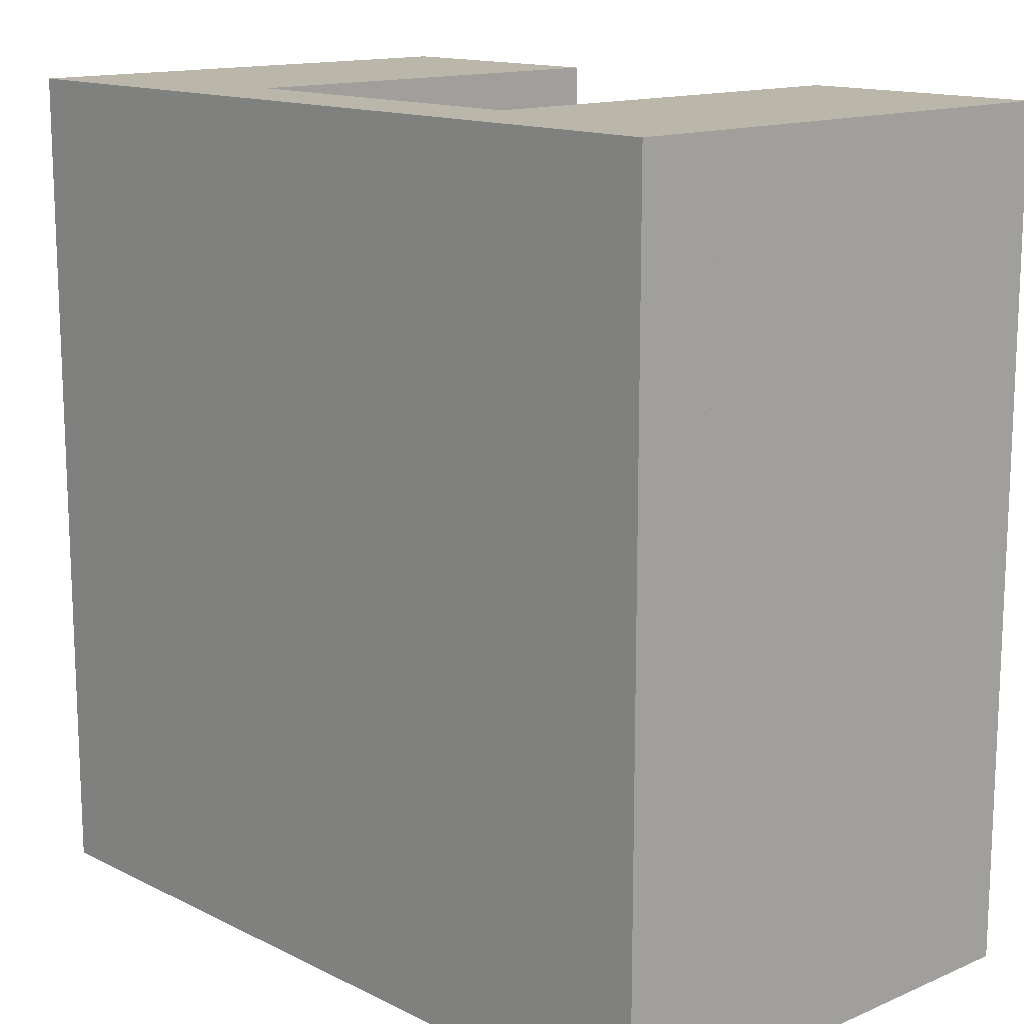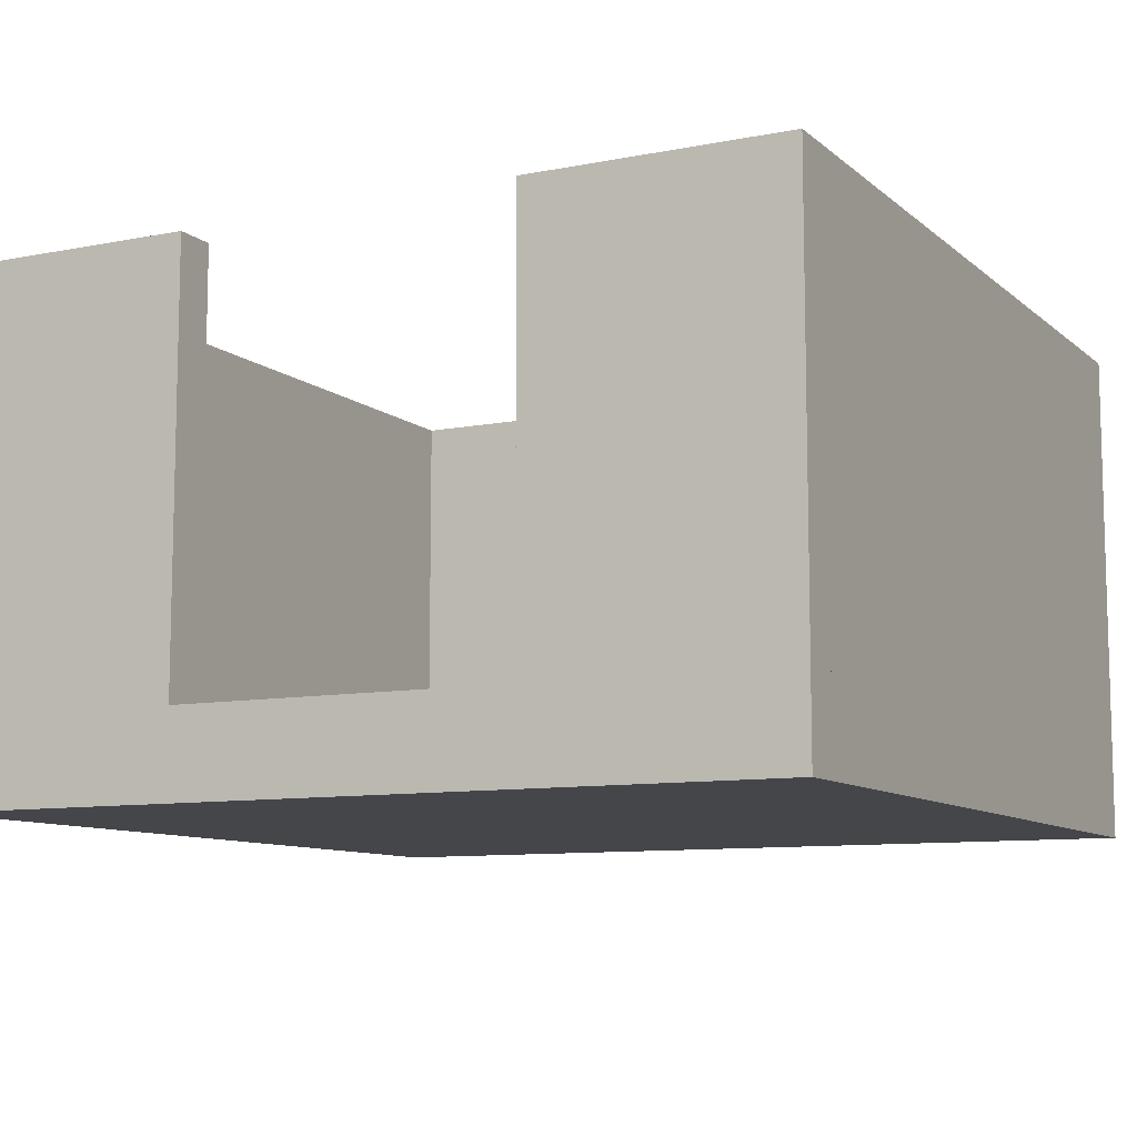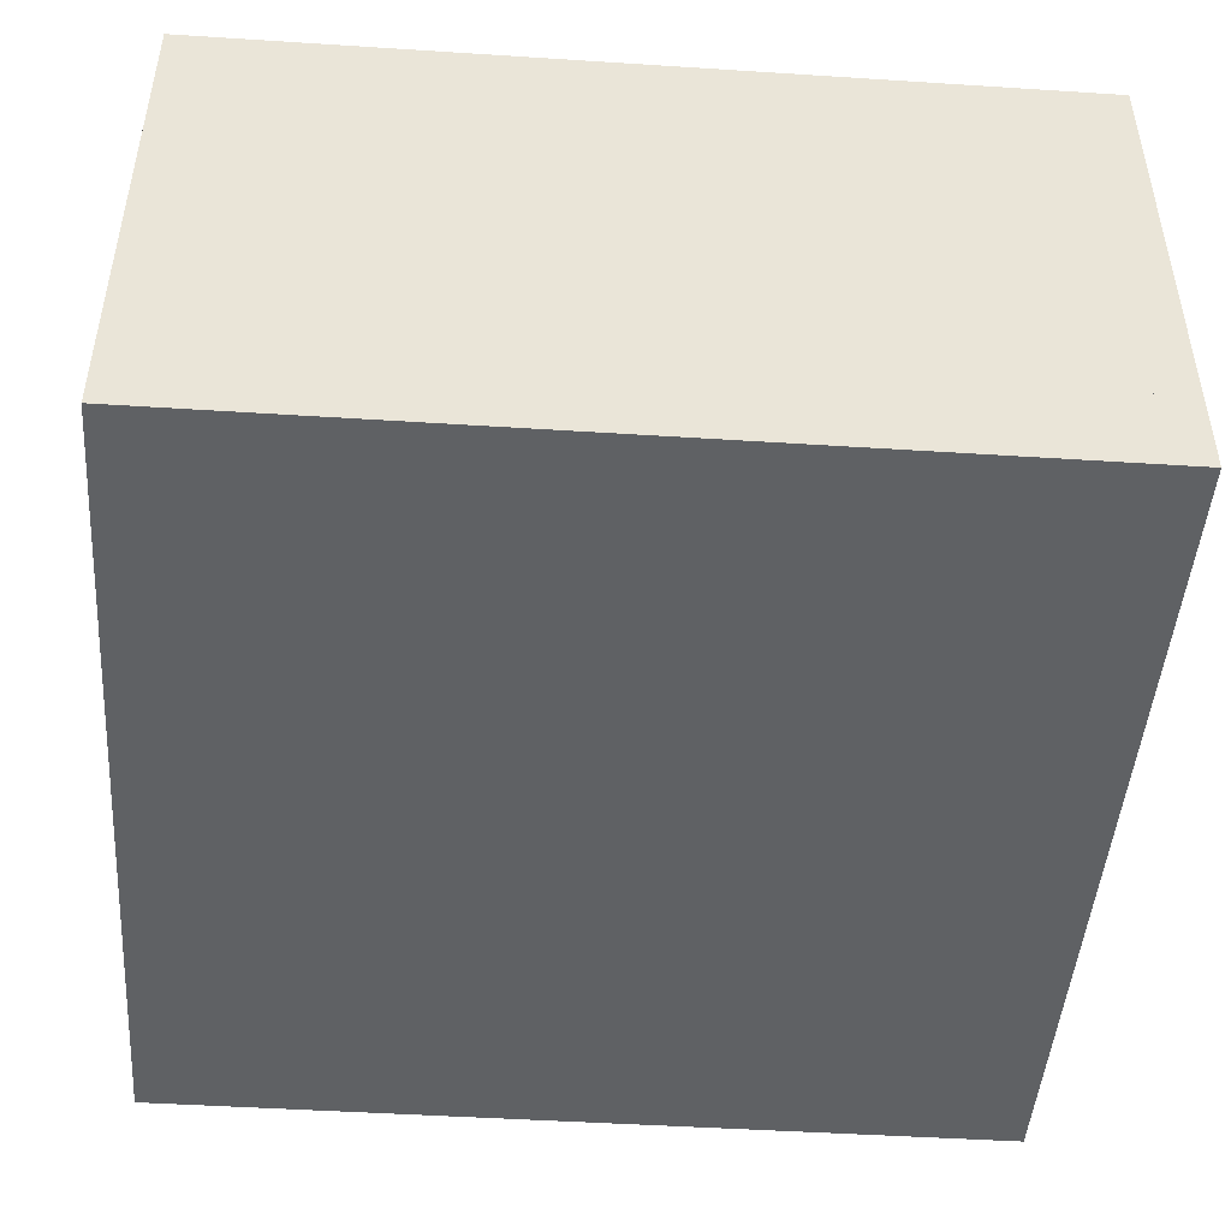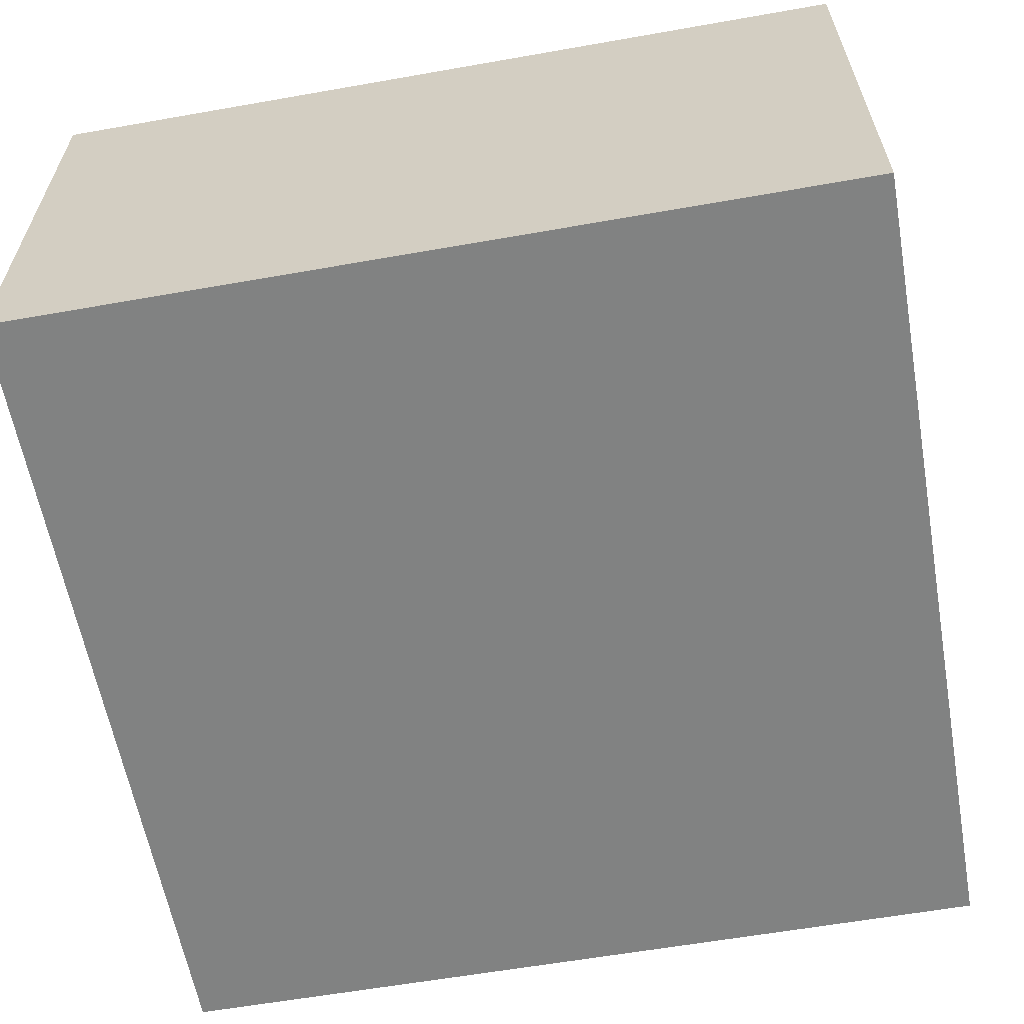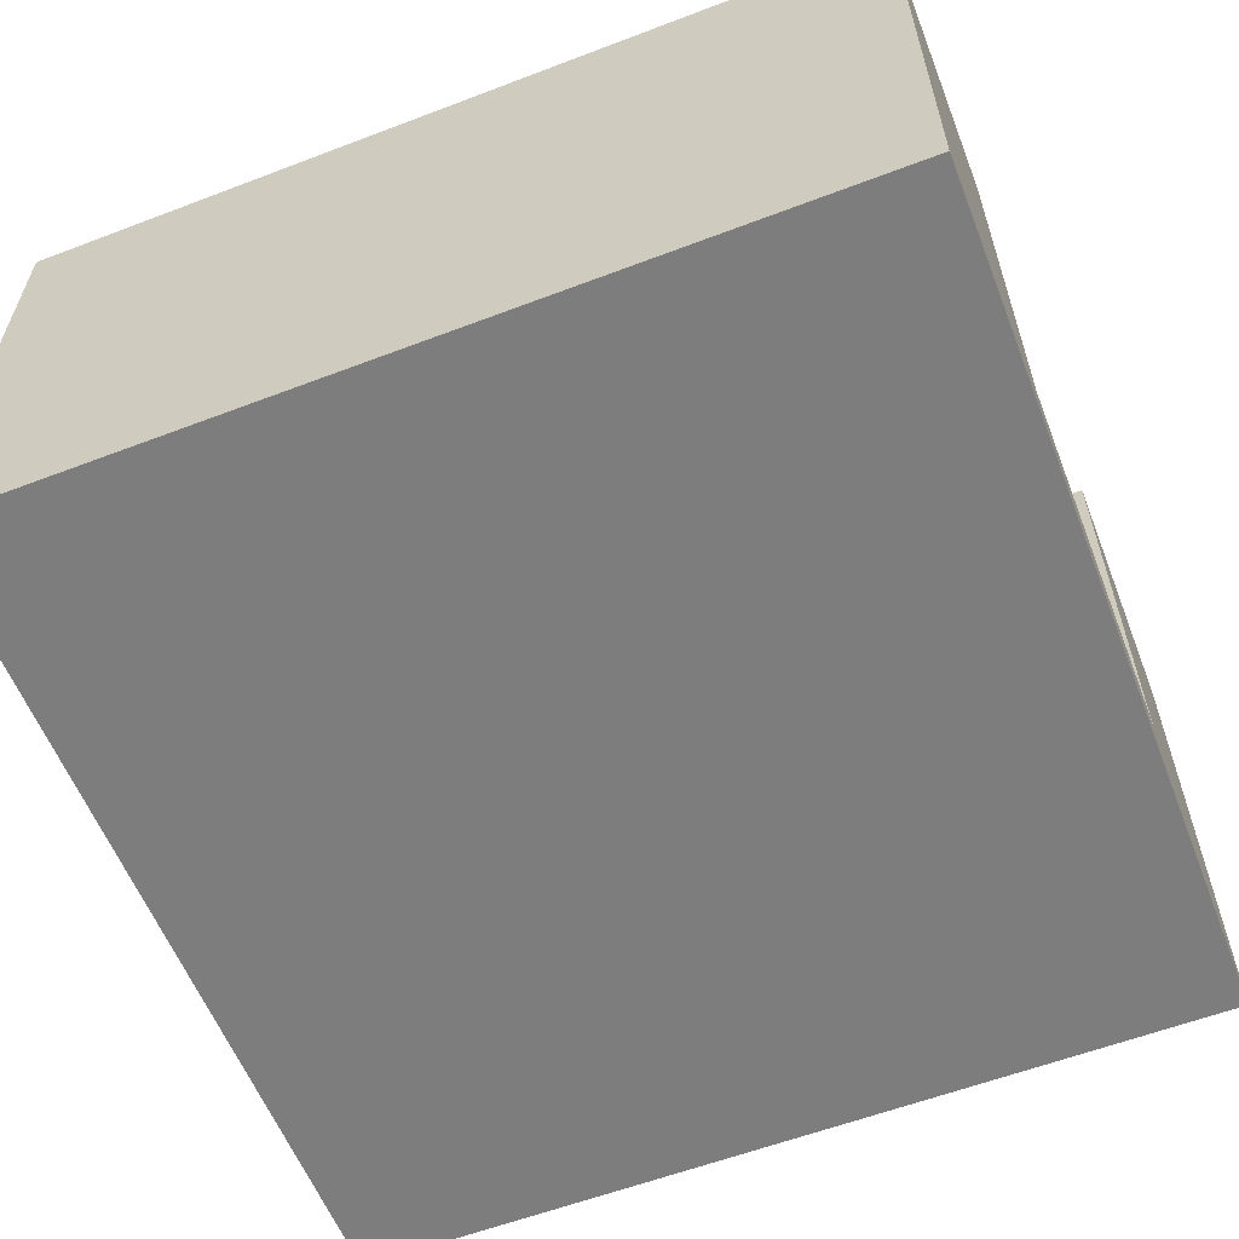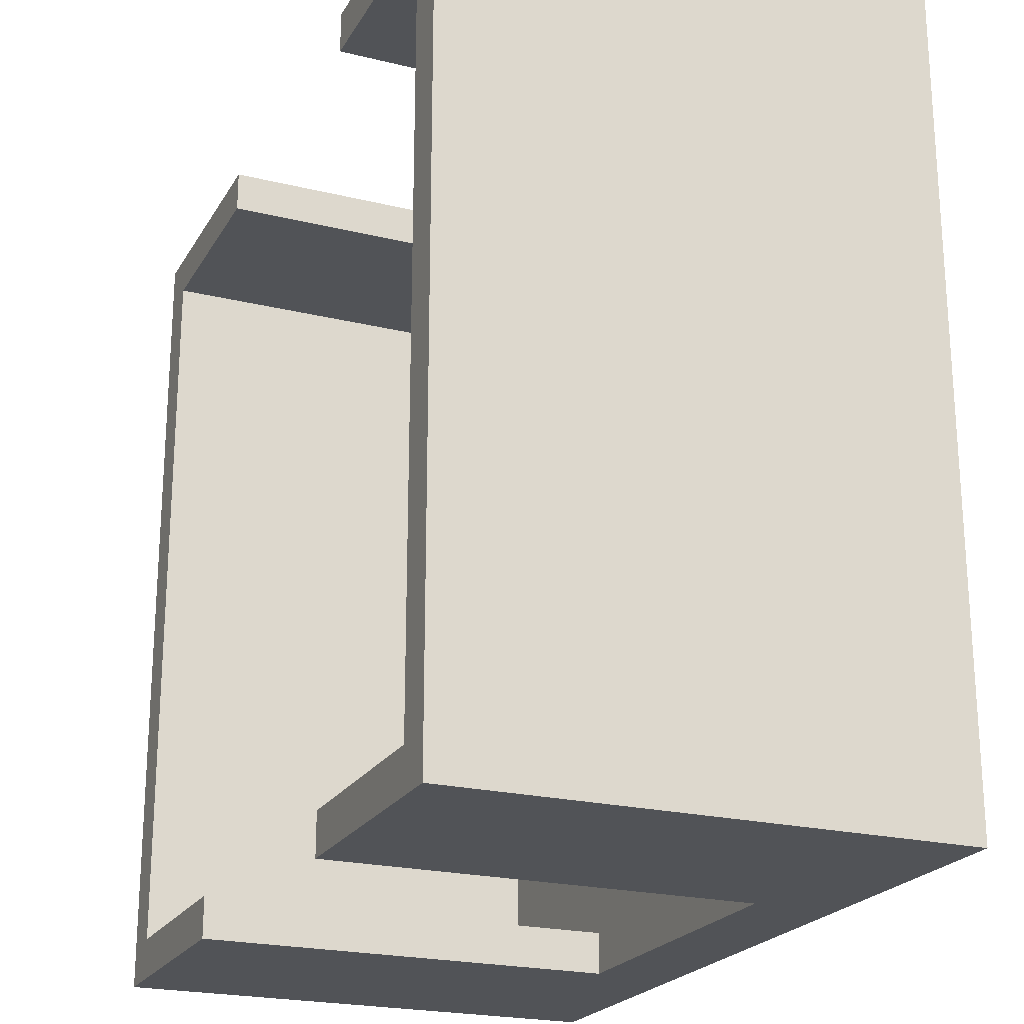
<metadata>
{"format":"obj","ext":"obj","renderer":"f3d","projection":"perspective","resolution":1024,"background":"white","views":[{"elev":14.1,"azim":47.1,"up":"+Z"},{"elev":-9.5,"azim":-152.8,"up":"+Y"},{"elev":-46.7,"azim":-94.2,"up":"+Y"},{"elev":-60.6,"azim":-79.8,"up":"+Y"},{"elev":-59.1,"azim":-68.6,"up":"+Y"},{"elev":-22.2,"azim":-113.0,"up":"+Z"}]}
</metadata>
<code>
o Cube.004_Cube.002
v 5 0.5 5
v 5 5.5 5
v 4.5 0.5 5
v 4.5 5.5 5
v 5 0.5 -5
v 5 5.5 -5
v 4.5 0.5 -5
v 4.5 5.5 -5
f 1 2 4 3
f 3 4 8 7
f 7 8 6 5
f 5 6 2 1
f 3 7 5 1
f 8 4 2 6
o Cube.007_Cube.008
v 5 0.5 5
v 5 5.5 5
v 5 5.5 4.5
v 2 0.5 4.5
v 2 5.5 4.5
v 5 0.5 4.5
v 2 5.5 5
v 2 0.5 5
f 10 11 13 15
f 14 16 12
f 10 16 9
f 11 10 9 14
f 14 9 16
f 14 12 13 11
f 10 15 16
f 13 12 16 15
o Cube.002_Cube.007
v -5 5.5 5
v -5 0.5 4.5
v -5 0.5 5
v -5 5.5 4.5
v -2 5.5 4.5
v -2 0.5 5
v -2 5.5 5
v -2 0.5 4.5
f 23 21 20 17
f 24 19 18
f 23 19 22
f 20 24 18
f 19 17 20 18
f 23 17 19
f 24 22 19
f 23 22 24 21
f 20 21 24
o Cube.006
v -4.5 0.5 5
v -4.5 5.5 5
v -5 0.5 5
v -5 5.5 5
v -4.5 0.5 -5
v -4.5 5.5 -5
v -5 0.5 -5
v -5 5.5 -5
f 25 26 28 27
f 27 28 32 31
f 31 32 30 29
f 29 30 26 25
f 27 31 29 25
f 32 28 26 30
o Cube.003
v -5 5.5 -4.5
v -5 0.5 -5
v -5 0.5 -4.5
v -5 5.5 -5
v -2 5.5 -5
v -2 0.5 -4.5
v -2 5.5 -4.5
v -2 0.5 -5
f 39 37 36 33
f 40 35 34
f 39 35 38
f 36 40 34
f 35 33 36 34
f 39 33 35
f 40 38 35
f 39 38 40 37
f 36 37 40
o Cube.001
v 5 0.5 -4.5
v 5 5.5 -4.5
v 5 5.5 -5
v 2 0.5 -5
v 2 5.5 -5
v 5 0.5 -5
v 2 5.5 -4.5
v 2 0.5 -4.5
f 42 43 45 47
f 46 48 44
f 42 48 41
f 43 42 41 46
f 46 41 48
f 46 44 45 43
f 42 47 48
f 45 44 48 47
o Cube
v 5 -0.5 -5
v 5 -0.5 5
v -5 -0.5 5
v -5 -0.5 -5
v 5 0.5 -5
v 5 0.5 5
v -5 0.5 5
v -5 0.5 -5
f 49 50 51 52
f 53 56 55 54
f 49 53 54 50
f 50 54 55 51
f 51 55 56 52
f 53 49 52 56

</code>
